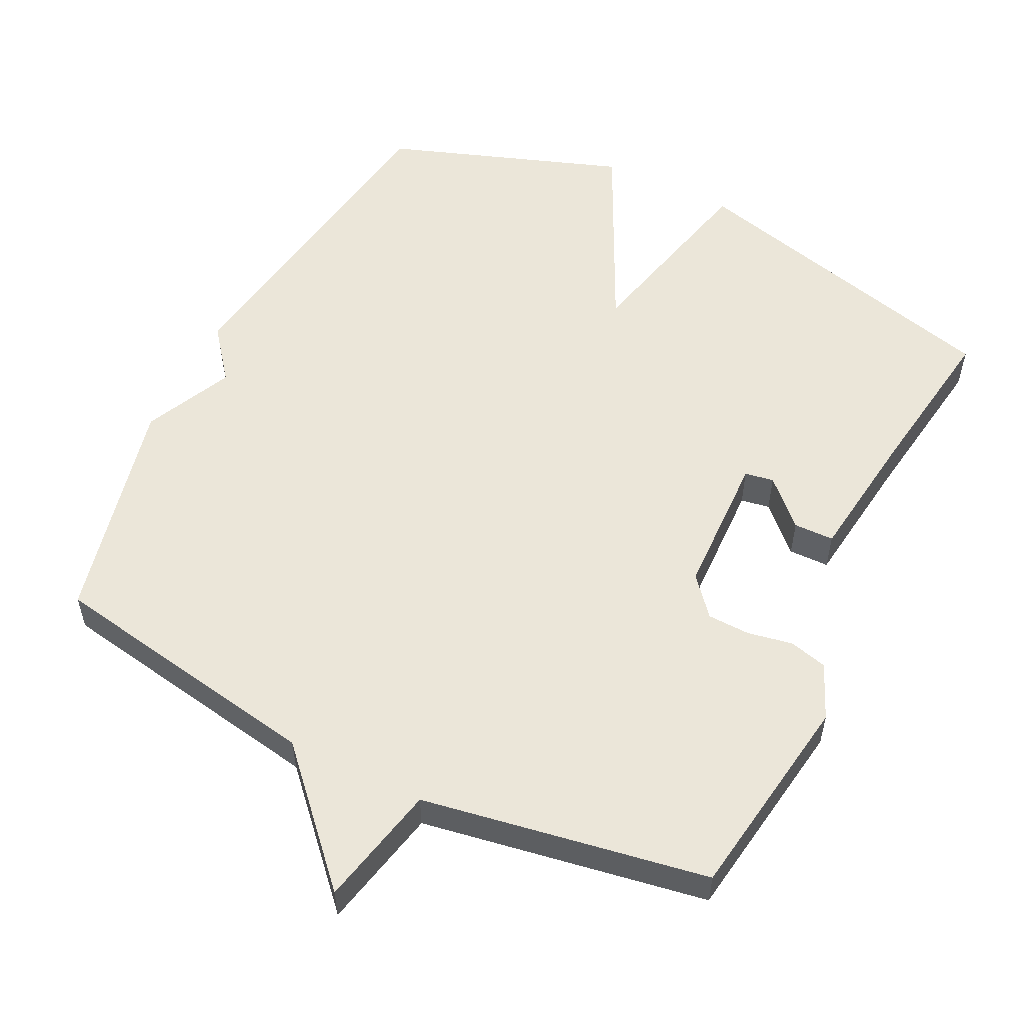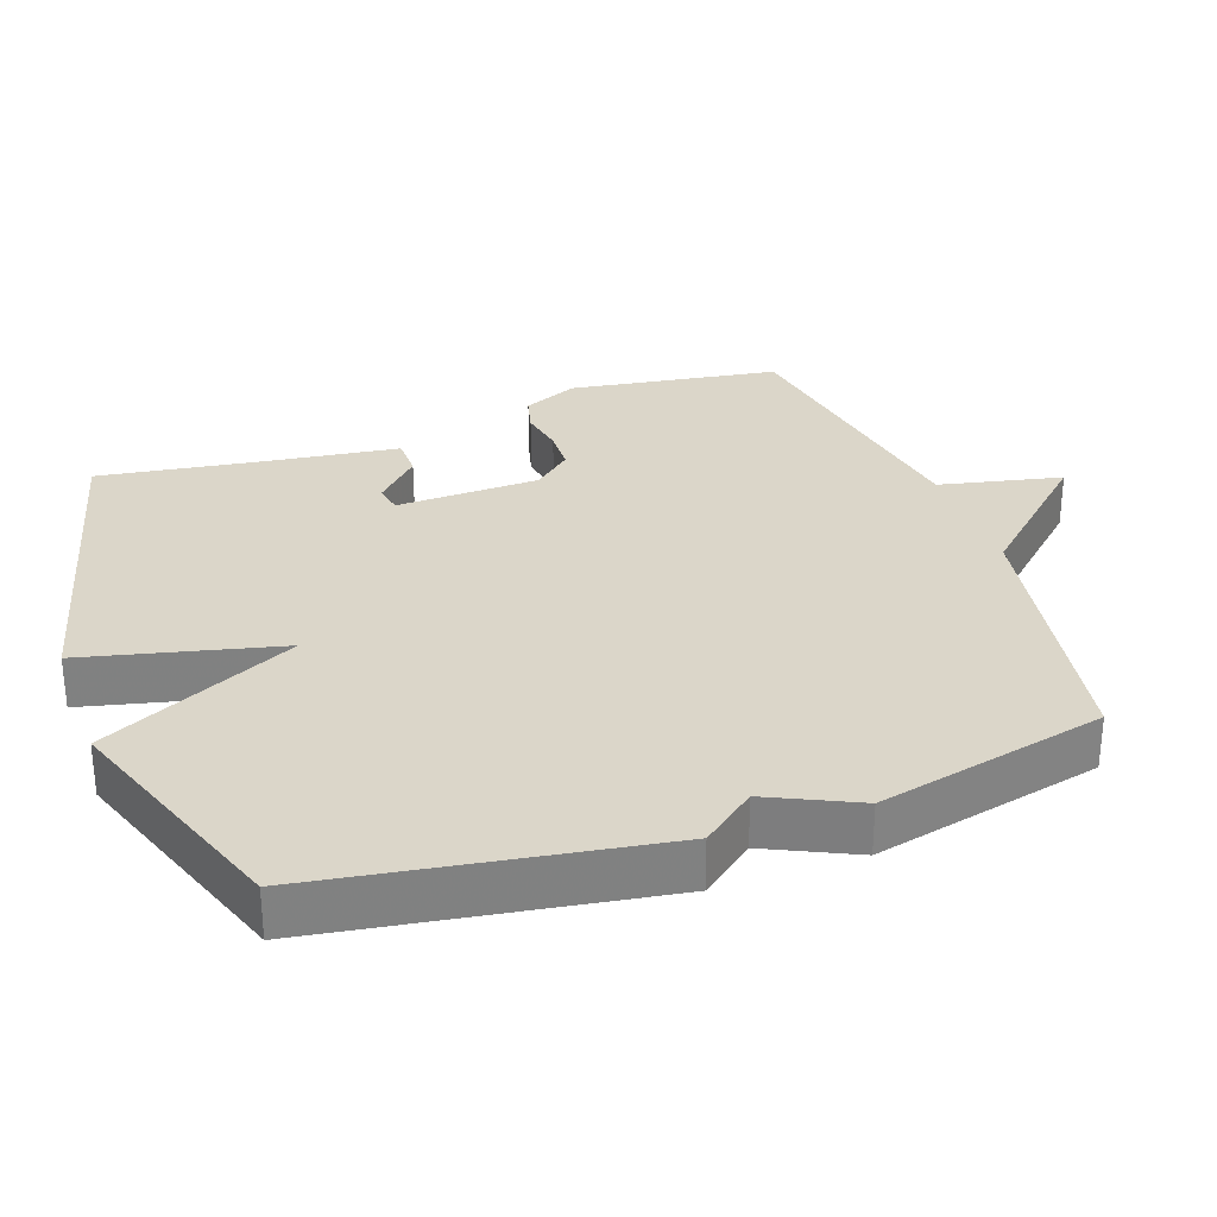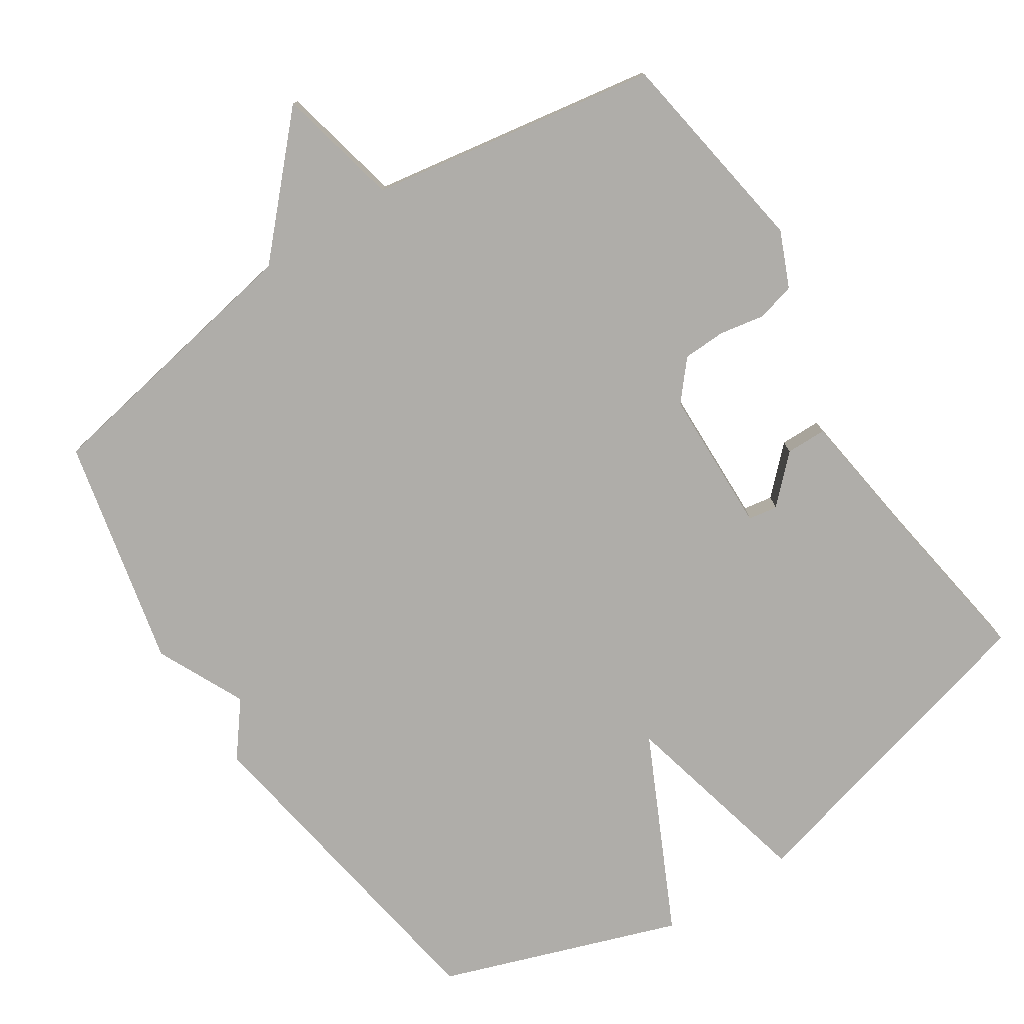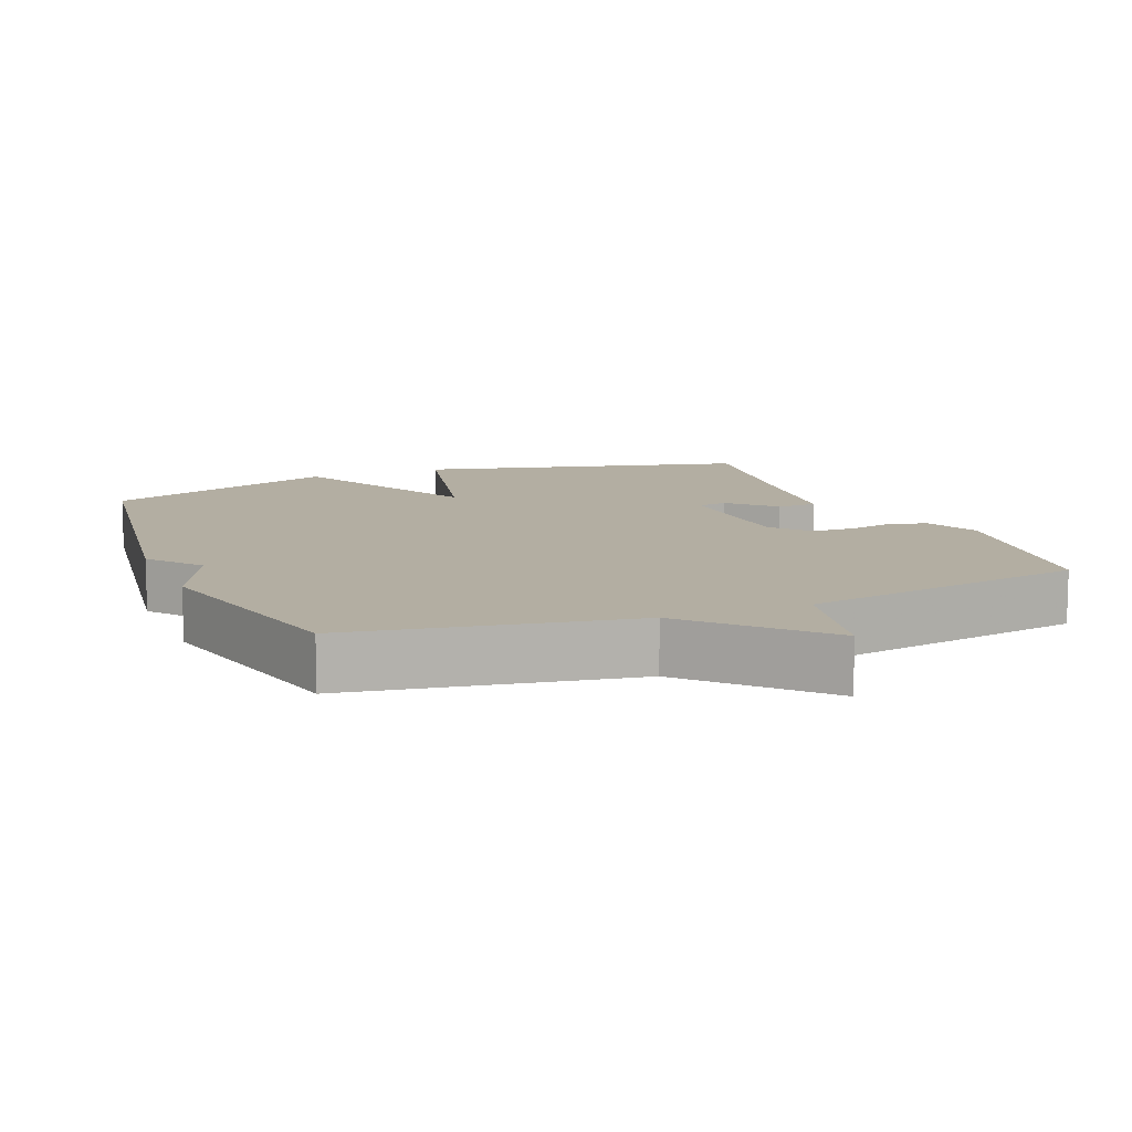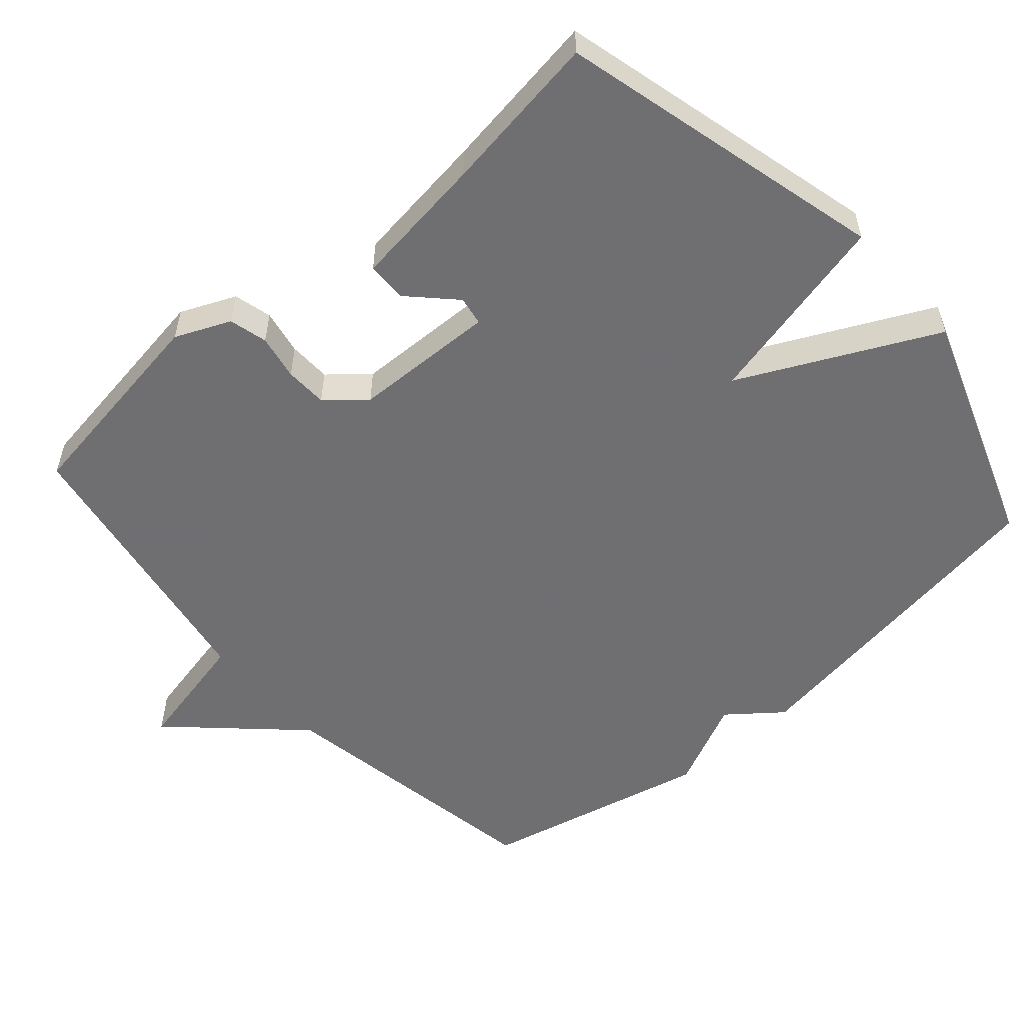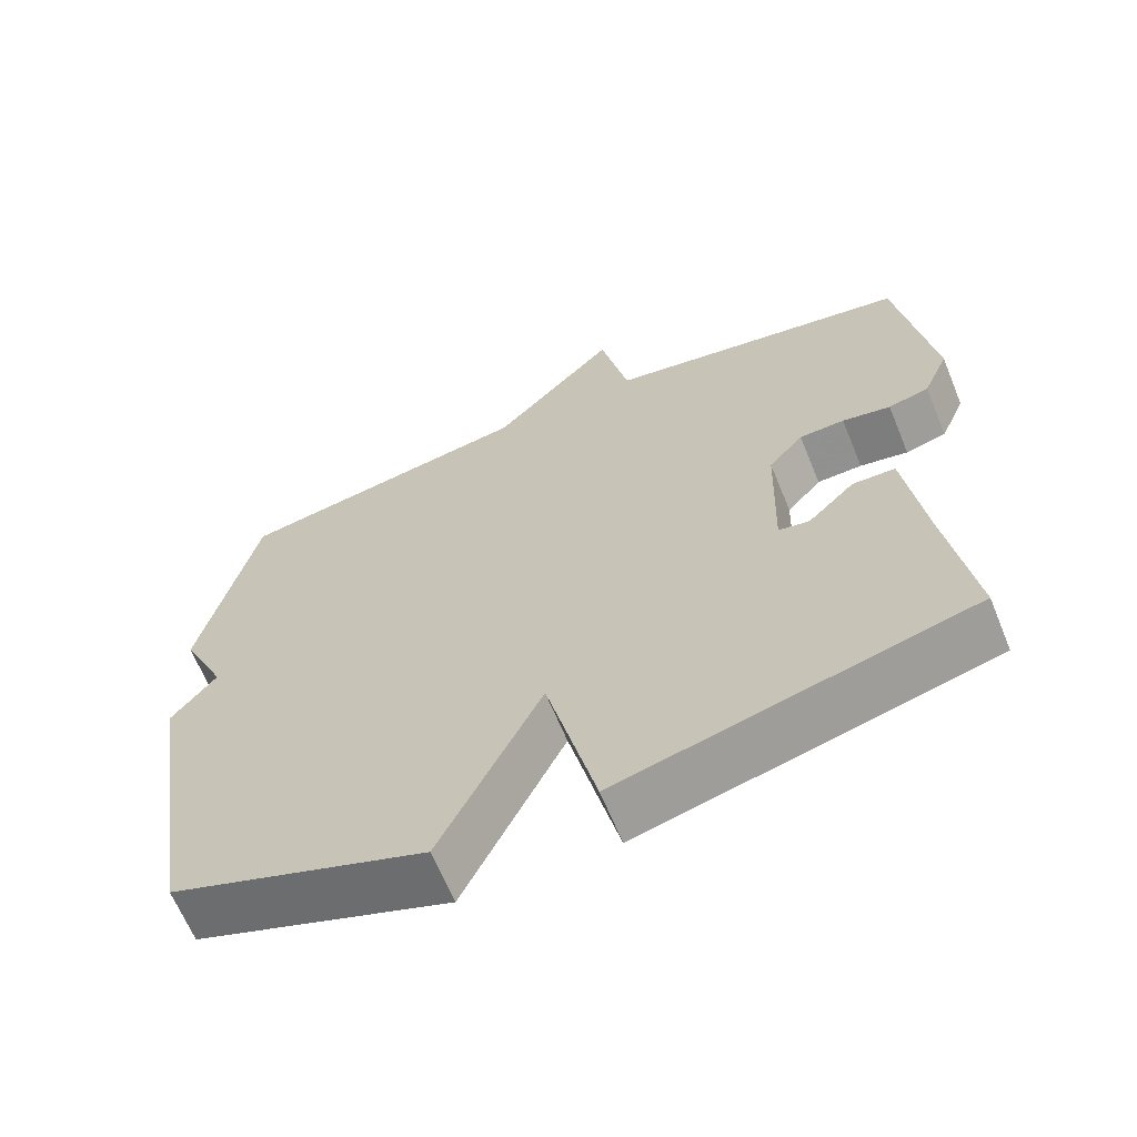
<metadata>
{"format":"obj","ext":"obj","renderer":"f3d","projection":"perspective","resolution":1024,"background":"white","views":[{"elev":55.1,"azim":26.2,"up":"+Y"},{"elev":30.1,"azim":-109.5,"up":"+Y"},{"elev":-77.4,"azim":33.3,"up":"+Y"},{"elev":10.8,"azim":-22.3,"up":"+Y"},{"elev":-54.7,"azim":131.2,"up":"+Y"},{"elev":-64.9,"azim":22.3,"up":"+Z"}]}
</metadata>
<code>
v 0.5 0.07 0.5
v 0.545 0.07 0.204
v 0.511 0.07 0.126
v 0.457 0.07 0.112
v 0.393 0.07 0.124
v 0.333 0.07 0.122
v 0.287 0.07 0.068
v 0.281 0.07 -0.135
v 0.322 0.07 -0.142
v 0.384 0.07 -0.081
v 0.441 0.07 -0.082
v 0.466 0.07 -0.272
v 0.5 0.07 -0.5
v 0.036 0.07 -0.619
v -0.03 0.07 -0.343
v -0.164 0.07 -0.619
v -0.5 0.07 -0.5
v -0.574 0.07 -0.024
v -0.515 0.07 0.051
v -0.574 0.07 0.176
v -0.5 0.07 0.5
v -0.105 0.07 0.569
v 0.057 0.07 0.742
v 0.095 0.07 0.569
v 0.5 0 0.5
v 0.545 0 0.204
v 0.511 0 0.126
v 0.457 0 0.112
v 0.393 0 0.124
v 0.333 0 0.122
v 0.287 0 0.068
v 0.281 0 -0.135
v 0.322 0 -0.142
v 0.384 0 -0.081
v 0.441 0 -0.082
v 0.466 0 -0.272
v 0.5 0 -0.5
v 0.036 0 -0.619
v -0.03 0 -0.343
v -0.164 0 -0.619
v -0.5 0 -0.5
v -0.574 0 -0.024
v -0.515 0 0.051
v -0.574 0 0.176
v -0.5 0 0.5
v -0.105 0 0.569
v 0.057 0 0.742
v 0.095 0 0.569
f 22 23 24
f 24 1 2
f 22 24 2
f 21 22 2
f 20 21 2
f 19 20 2
f 17 18 19
f 16 17 19
f 15 16 19
f 12 13 14 15
f 9 10 11 12
f 8 9 12 15
f 7 8 15 19
f 2 3 4 5
f 2 5 6
f 19 2 6
f 6 7 19
f 48 47 46
f 26 25 48
f 26 48 46
f 26 46 45
f 26 45 44
f 26 44 43
f 43 42 41
f 43 41 40
f 43 40 39
f 39 38 37 36
f 36 35 34 33
f 39 36 33 32
f 43 39 32 31
f 29 28 27 26
f 30 29 26
f 30 26 43
f 43 31 30
f 1 25 26 2
f 2 26 27 3
f 3 27 28 4
f 4 28 29 5
f 5 29 30 6
f 6 30 31 7
f 7 31 32 8
f 8 32 33 9
f 9 33 34 10
f 10 34 35 11
f 11 35 36 12
f 12 36 37 13
f 13 37 38 14
f 14 38 39 15
f 15 39 40 16
f 16 40 41 17
f 17 41 42 18
f 18 42 43 19
f 19 43 44 20
f 20 44 45 21
f 21 45 46 22
f 22 46 47 23
f 23 47 48 24
f 24 48 25 1

</code>
